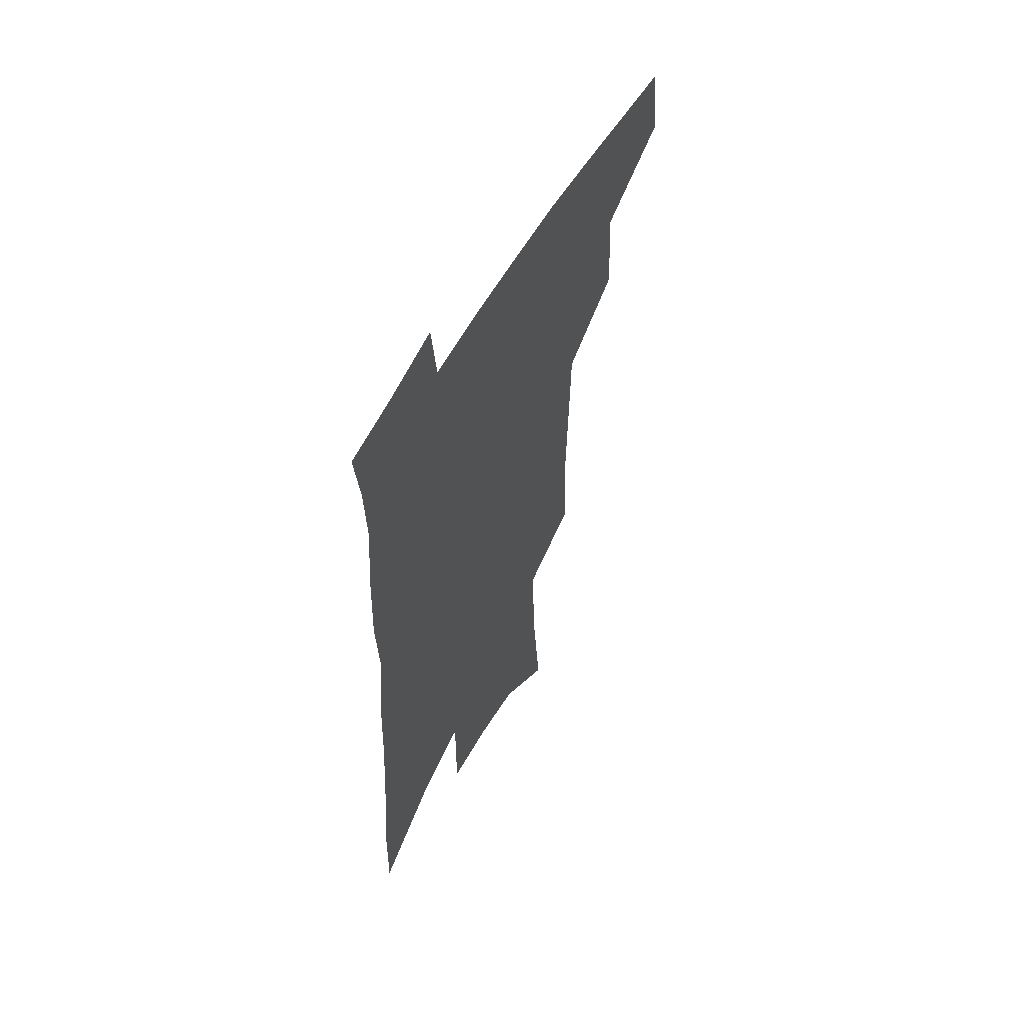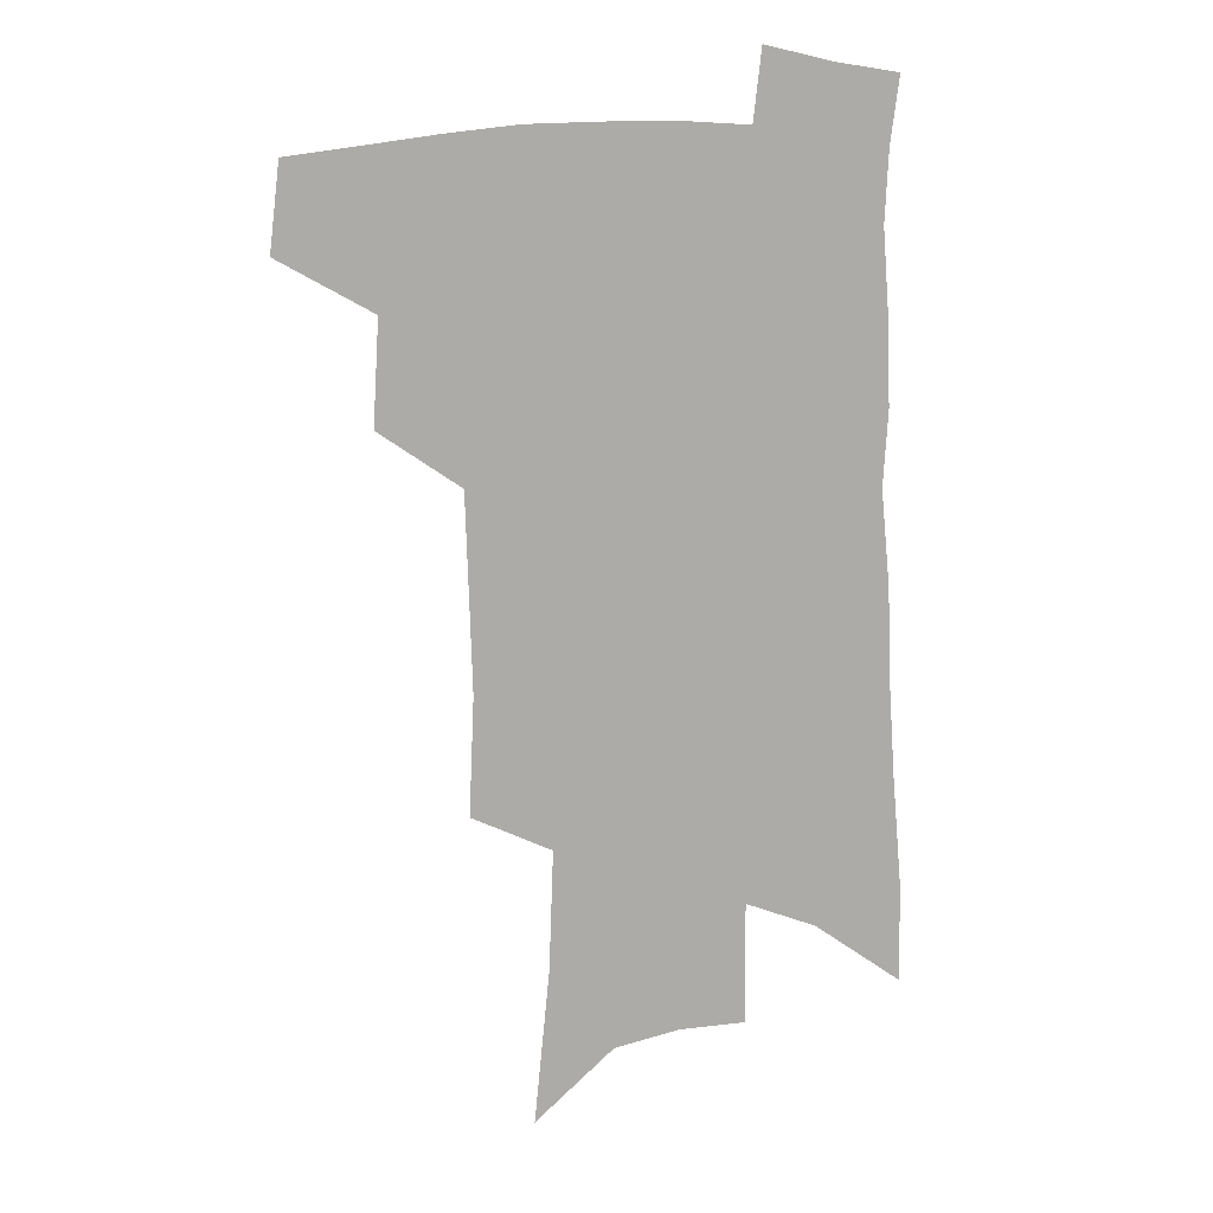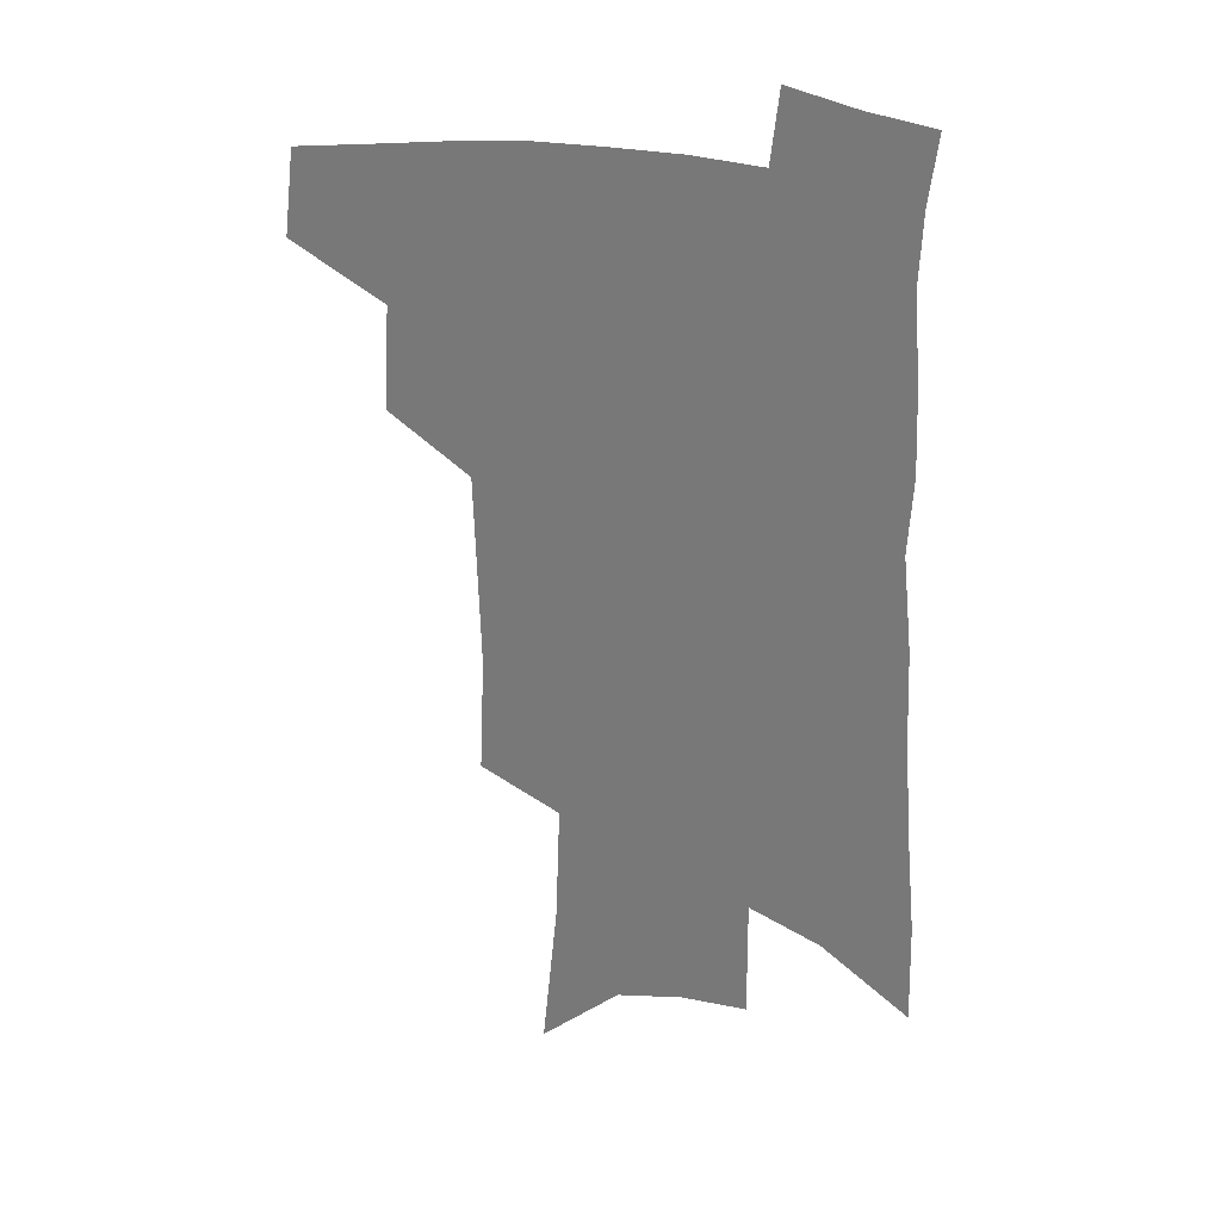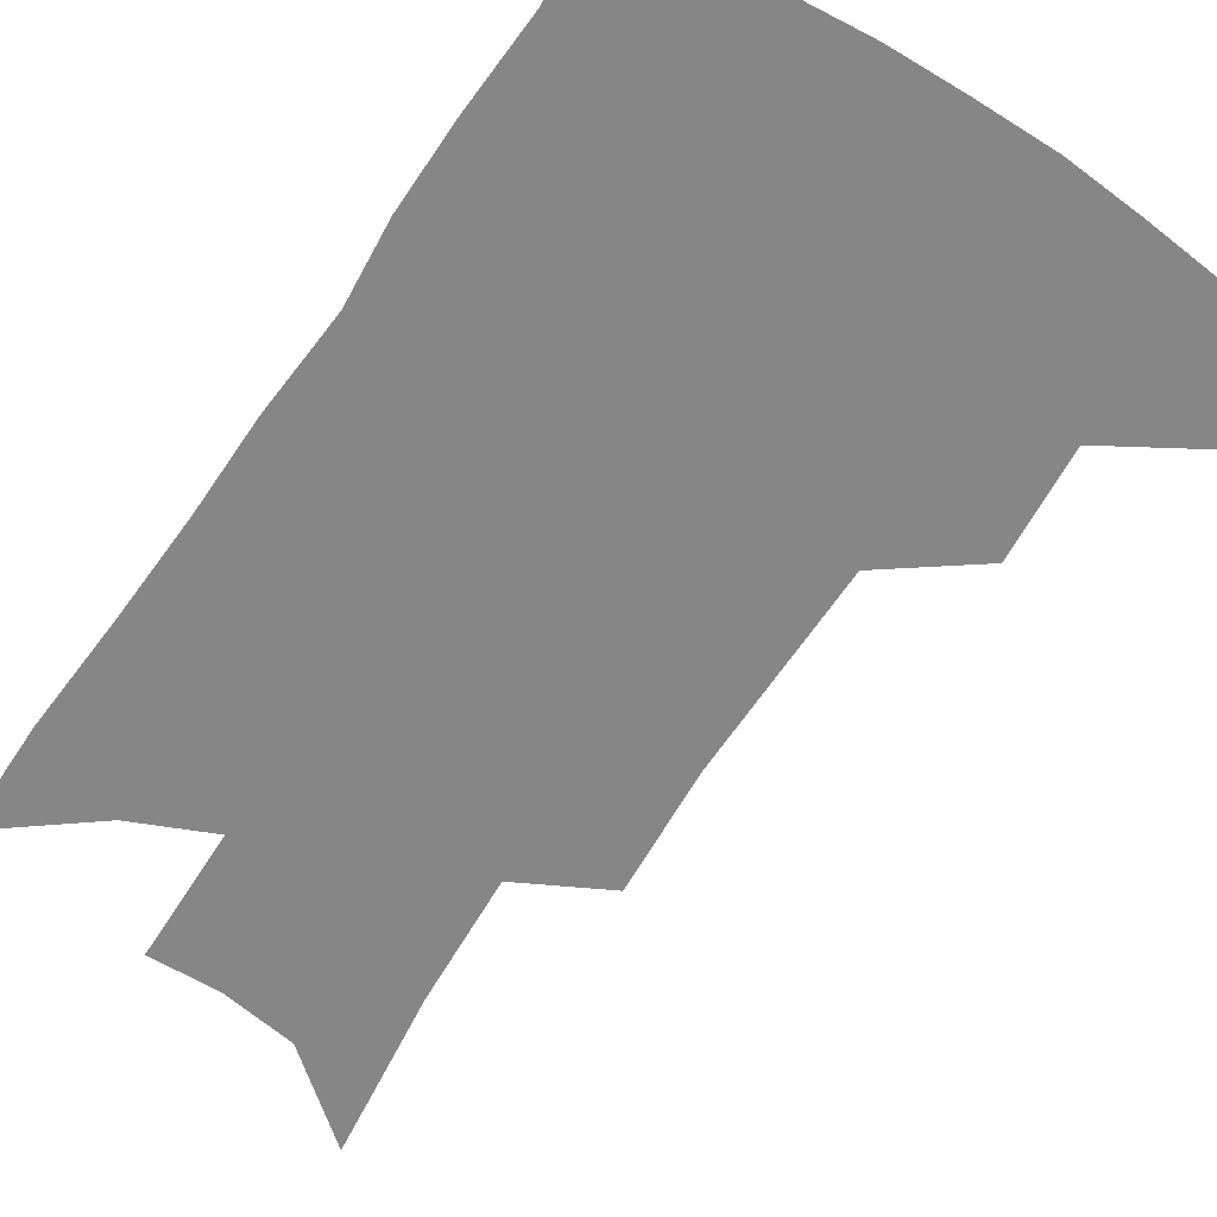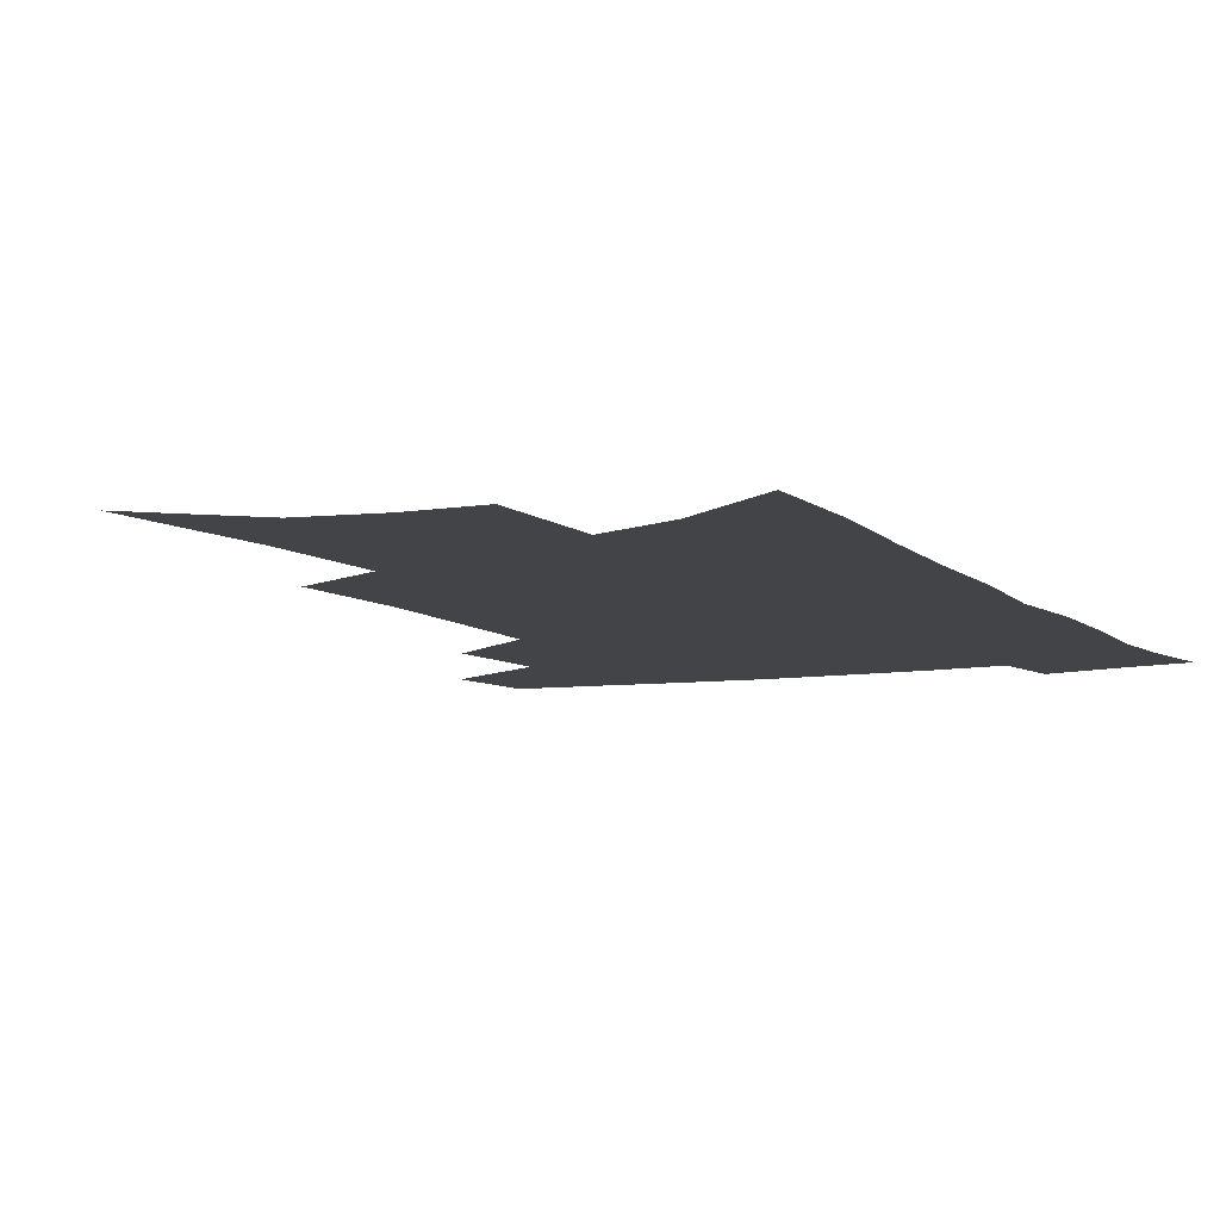
<metadata>
{"format":"obj","ext":"obj","renderer":"f3d","projection":"perspective","resolution":1024,"background":"white","views":[{"elev":58.9,"azim":119.1,"up":"+Y"},{"elev":13.2,"azim":-14.9,"up":"+Y"},{"elev":28.8,"azim":17.3,"up":"+Y"},{"elev":-62.1,"azim":148.4,"up":"+Z"},{"elev":-7.7,"azim":26.4,"up":"+Z"}]}
</metadata>
<code>
v 494.5 440.1 0
v 498.2 471.2 0
v 526.5 383.1 0
v 528.7 420.6 0
v 527.4 448.6 0
v 524.5 474.5 0
v 556.7 248.3 0
v 558.5 291.2 0
v 557.4 326.7 0
v 556.3 362.3 0
v 554.1 392.9 0
v 555.5 426 0
v 553.9 452.1 0
v 550.5 477.9 0
v 578.7 133.1 0
v 584.3 189.9 0
v 585.9 233.9 0
v 585.3 273.1 0
v 584.8 309.6 0
v 583.2 341.7 0
v 582.1 373.4 0
v 581.8 403.7 0
v 581 429.9 0
v 580.3 454.8 0
v 576.8 480.7 0
v 607.8 158.2 0
v 610 207.3 0
v 609.2 244.5 0
v 608.7 283.7 0
v 607.4 316 0
v 606.2 347.5 0
v 605.4 377.5 0
v 605.3 406.6 0
v 604.8 431.3 0
v 604.7 456.3 0
v 603.7 481.3 0
v 632.2 162.7 0
v 633 212.6 0
v 631.9 250.3 0
v 630.9 284.1 0
v 629.6 318.9 0
v 628.7 350.2 0
v 628.1 379.8 0
v 628 407.3 0
v 628.5 431.9 0
v 629.1 456.7 0
v 629.3 481.4 0
v 656.5 162.8 0
v 656.2 207.9 0
v 654.8 247.7 0
v 653.2 284.1 0
v 652.2 315.9 0
v 651.3 347.7 0
v 650.8 377.2 0
v 650.8 405.1 0
v 651.6 430.7 0
v 652.8 455.9 0
v 654.9 479.8 0
v 657.9 505.8 0
v 682.7 197 0
v 680.2 237.4 0
v 677.8 274.8 0
v 675.4 310.2 0
v 676.2 339.1 0
v 674.7 370.9 0
v 674.7 399.3 0
v 675.2 426.8 0
v 676 453.3 0
v 678.6 476.9 0
v 683 500.1 0
v 715.6 172.8 0
v 714.6 210.8 0
v 711.1 250.7 0
v 708.6 287.2 0
v 707.4 320.1 0
v 703.9 355.5 0
v 705.7 383.6 0
v 704.6 414.1 0
v 702.1 446 0
v 703.3 472.1 0
v 706.6 496.4 0
f 4 5 1
f 1 5 2
f 5 6 2
f 10 11 3
f 3 11 4
f 11 12 4
f 4 12 5
f 12 13 5
f 5 13 6
f 13 14 6
f 17 18 7
f 7 18 8
f 18 19 8
f 8 19 9
f 19 20 9
f 9 20 10
f 20 21 10
f 10 21 11
f 21 22 11
f 11 22 12
f 22 23 12
f 12 23 13
f 23 24 13
f 13 24 14
f 24 25 14
f 15 26 16
f 26 27 16
f 16 27 17
f 27 28 17
f 17 28 18
f 28 29 18
f 18 29 19
f 29 30 19
f 19 30 20
f 30 31 20
f 20 31 21
f 31 32 21
f 21 32 22
f 32 33 22
f 22 33 23
f 33 34 23
f 23 34 24
f 34 35 24
f 24 35 25
f 35 36 25
f 26 37 27
f 37 38 27
f 27 38 28
f 38 39 28
f 28 39 29
f 39 40 29
f 29 40 30
f 40 41 30
f 30 41 31
f 41 42 31
f 31 42 32
f 42 43 32
f 32 43 33
f 43 44 33
f 33 44 34
f 44 45 34
f 34 45 35
f 45 46 35
f 35 46 36
f 46 47 36
f 37 48 38
f 48 49 38
f 38 49 39
f 49 50 39
f 39 50 40
f 50 51 40
f 40 51 41
f 51 52 41
f 41 52 42
f 52 53 42
f 42 53 43
f 53 54 43
f 43 54 44
f 54 55 44
f 44 55 45
f 55 56 45
f 45 56 46
f 56 57 46
f 46 57 47
f 57 58 47
f 49 60 50
f 60 61 50
f 50 61 51
f 61 62 51
f 51 62 52
f 62 63 52
f 52 63 53
f 63 64 53
f 53 64 54
f 64 65 54
f 54 65 55
f 65 66 55
f 55 66 56
f 66 67 56
f 56 67 57
f 67 68 57
f 57 68 58
f 68 69 58
f 58 69 59
f 69 70 59
f 60 71 61
f 71 72 61
f 61 72 62
f 72 73 62
f 62 73 63
f 73 74 63
f 63 74 64
f 74 75 64
f 64 75 65
f 75 76 65
f 65 76 66
f 76 77 66
f 66 77 67
f 77 78 67
f 67 78 68
f 78 79 68
f 68 79 69
f 79 80 69
f 69 80 70
f 80 81 70

</code>
